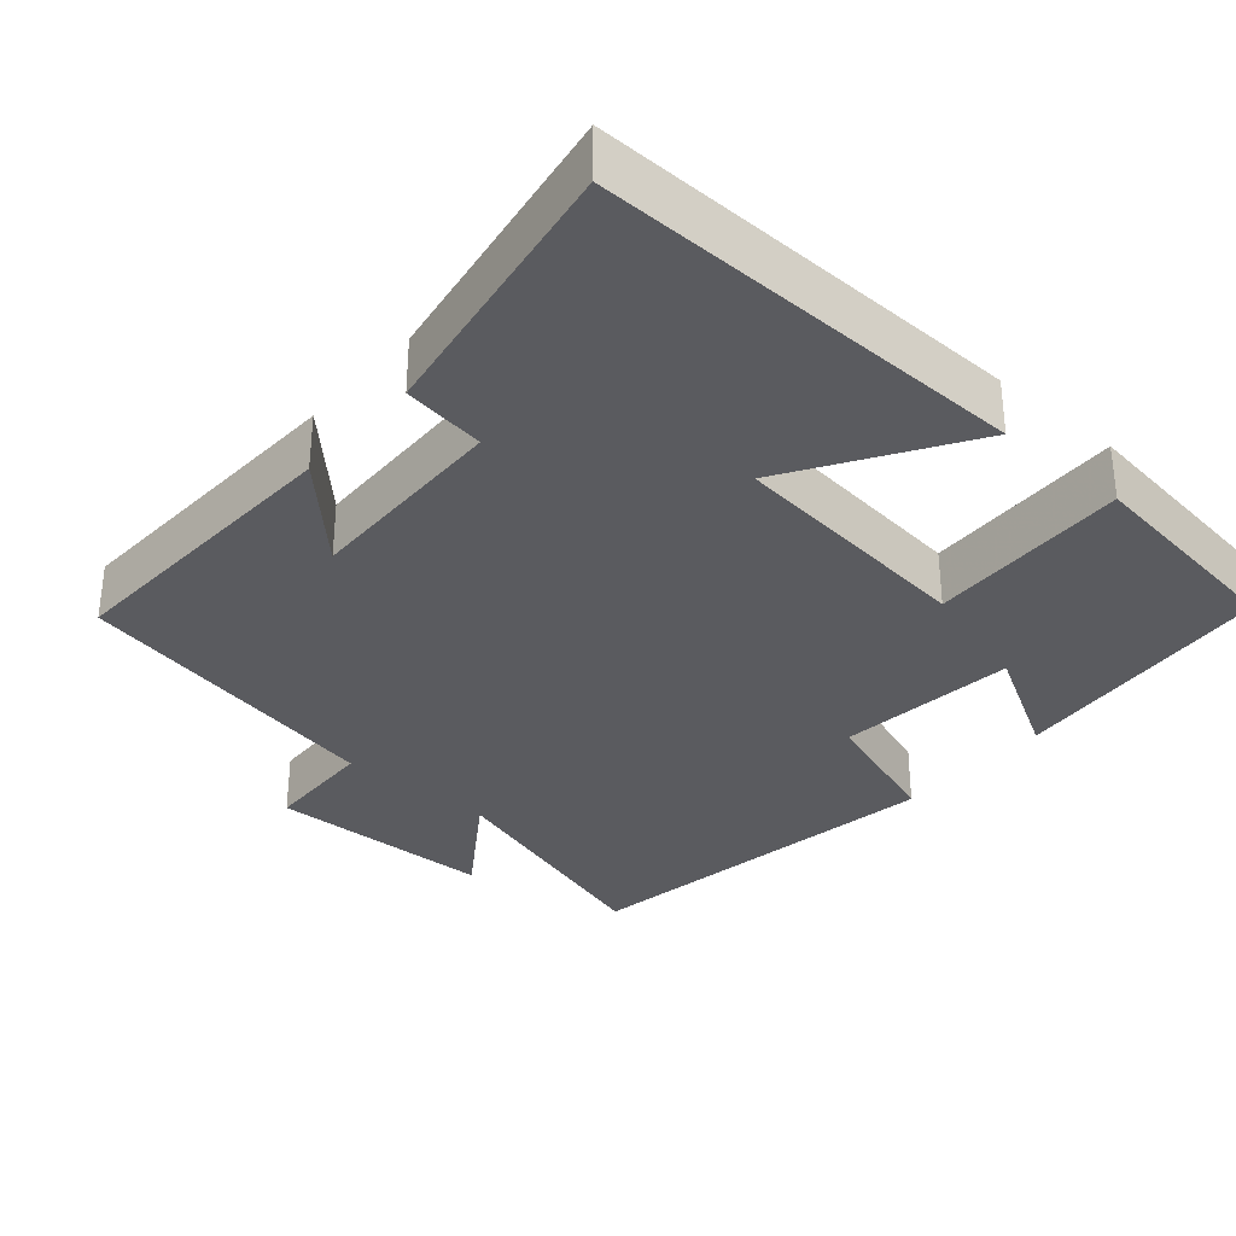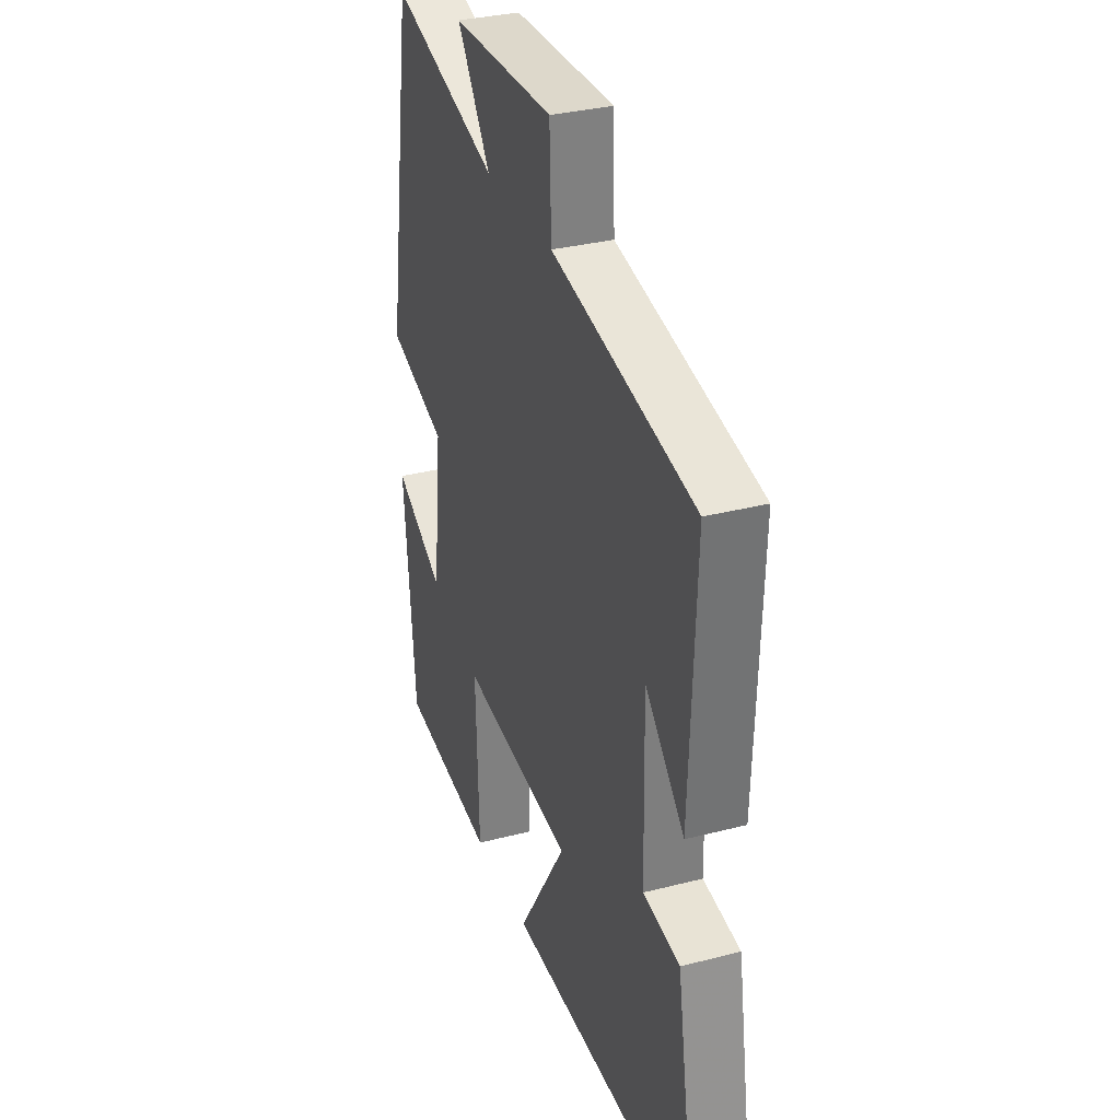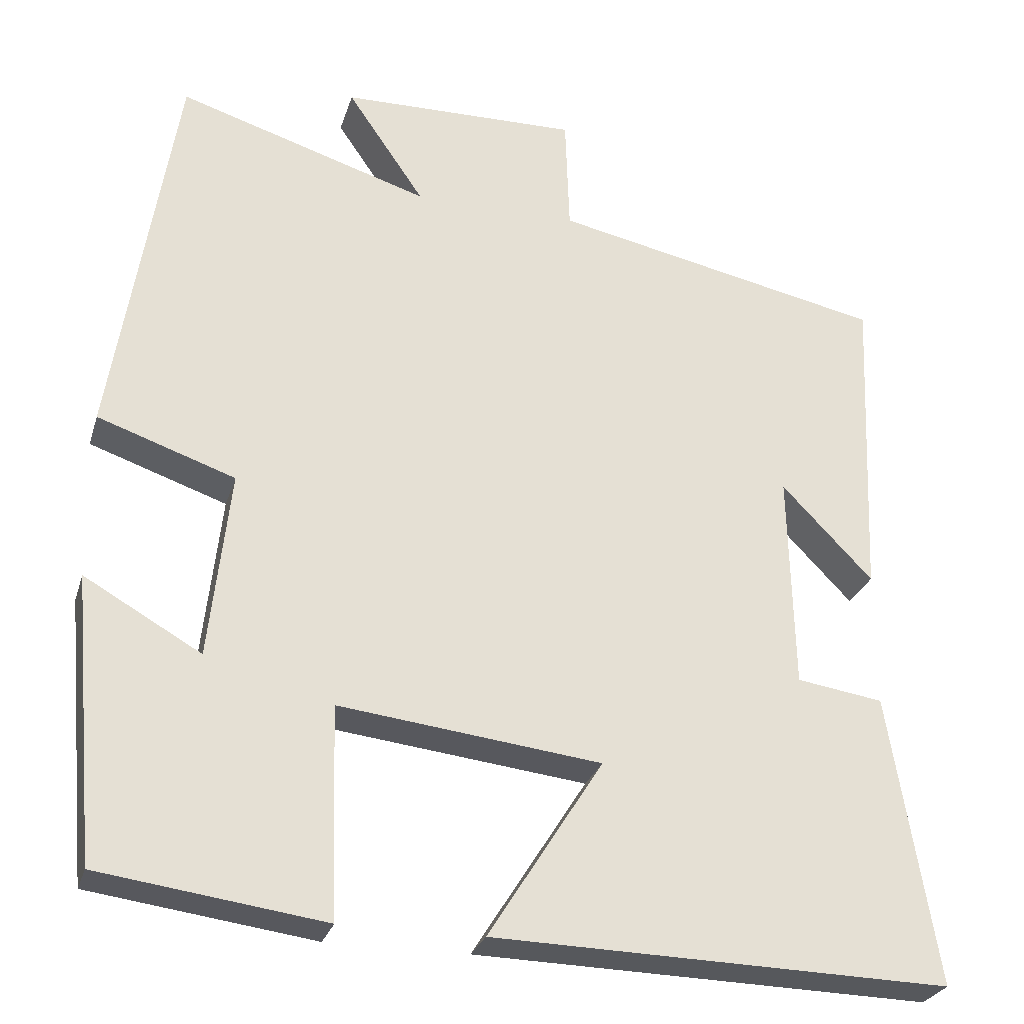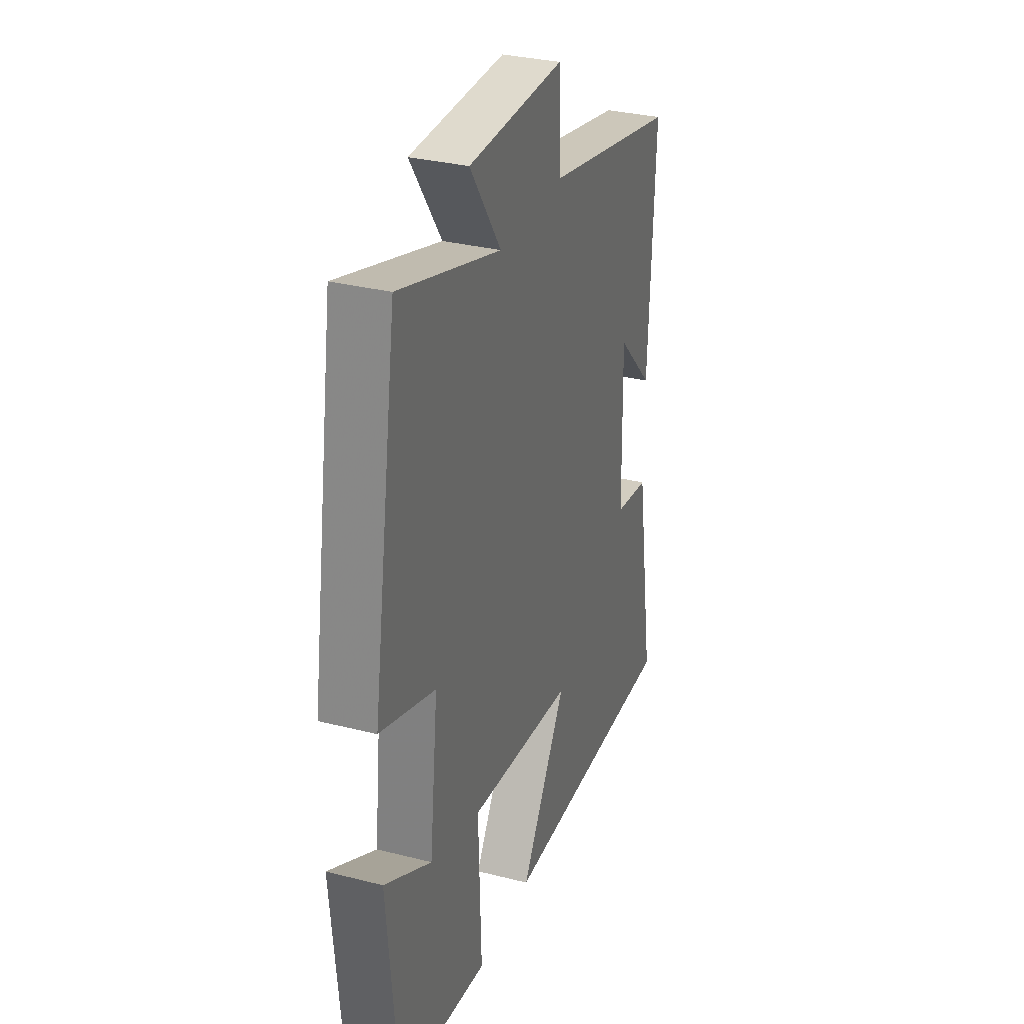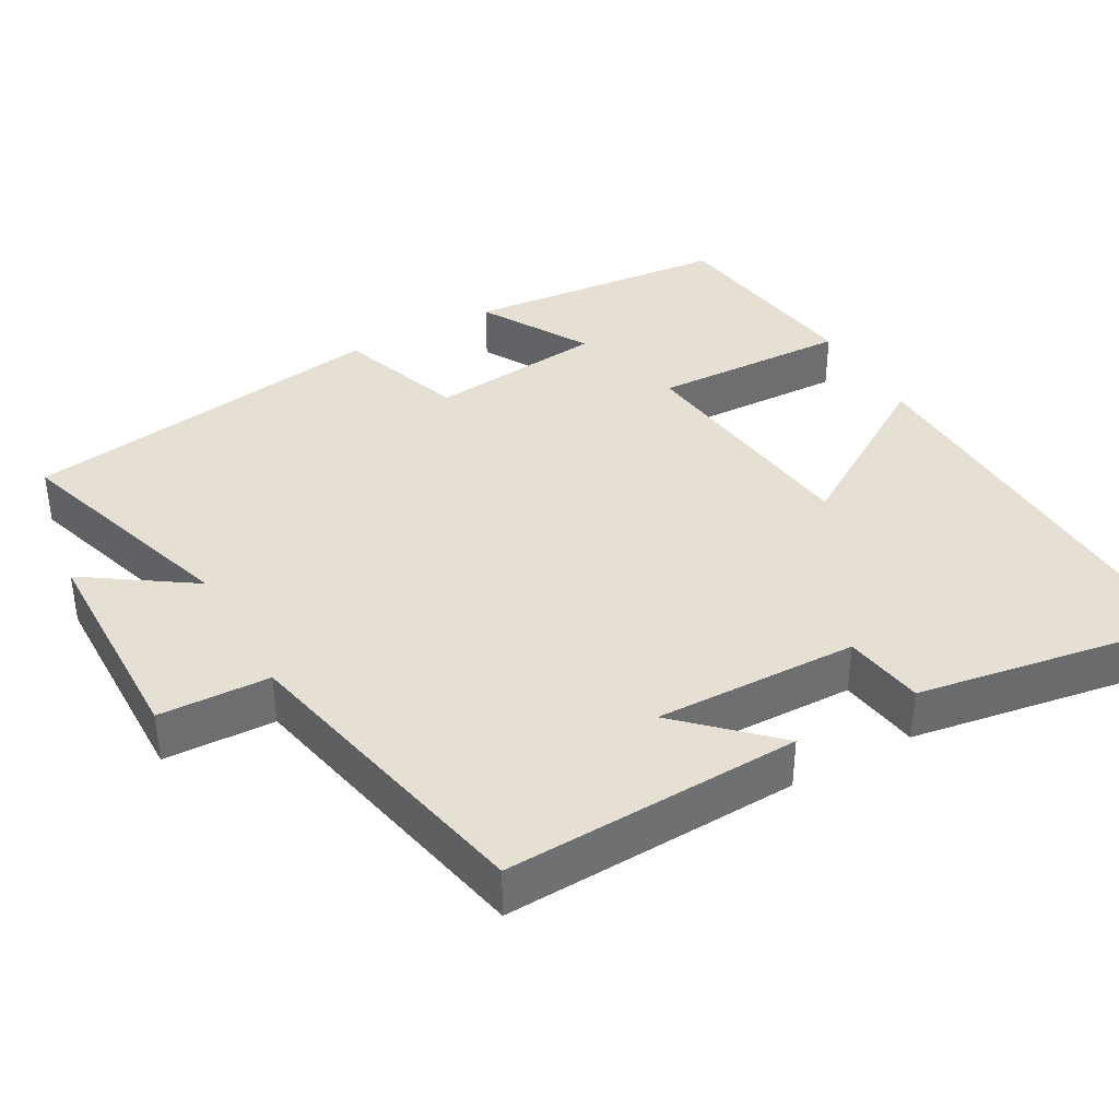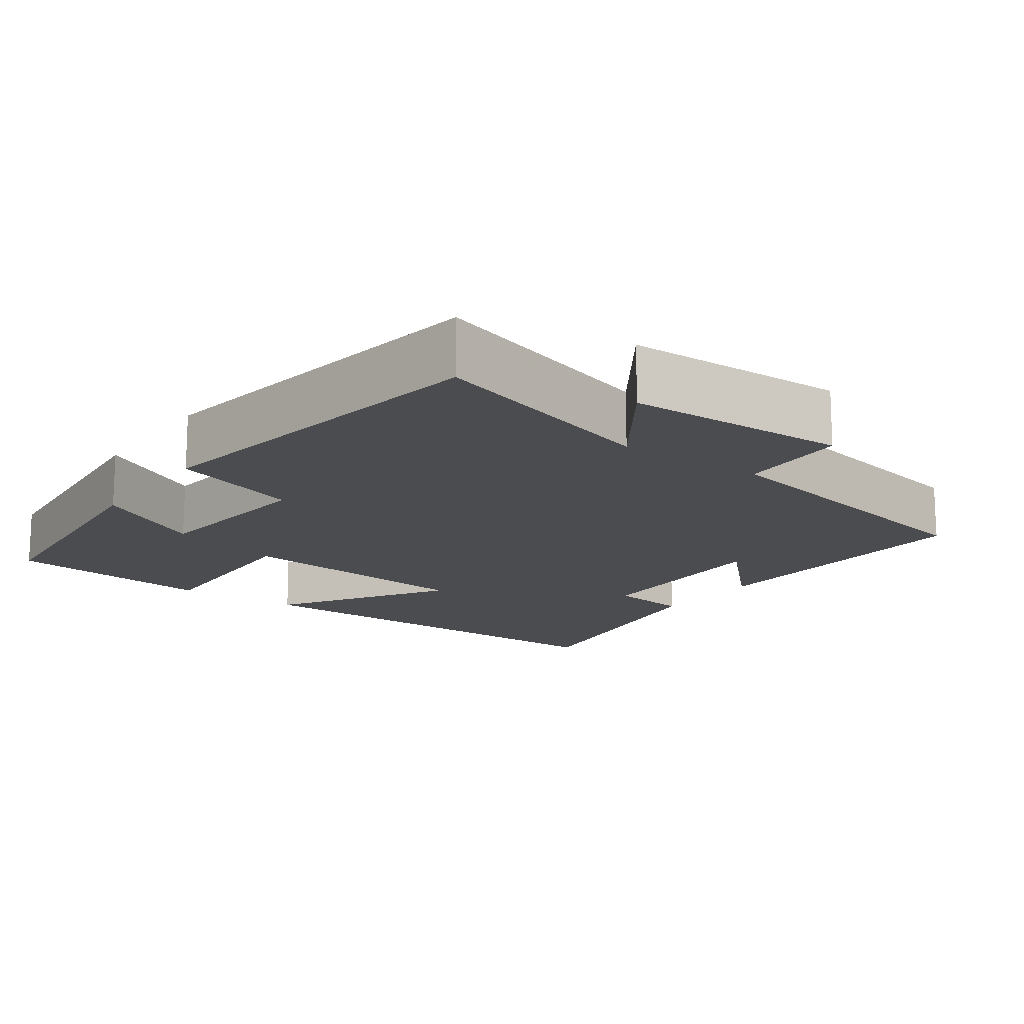
<metadata>
{"format":"obj","ext":"obj","renderer":"f3d","projection":"perspective","resolution":1024,"background":"white","views":[{"elev":-32.9,"azim":139.3,"up":"+Y"},{"elev":32.4,"azim":70.2,"up":"+Z"},{"elev":-27.4,"azim":-15.7,"up":"+Z"},{"elev":32.0,"azim":-70.4,"up":"+Z"},{"elev":37.9,"azim":60.6,"up":"+Y"},{"elev":-15.2,"azim":-35.3,"up":"+Y"}]}
</metadata>
<code>
v -0.468 0.07 -0.462
v -0.5 0.07 -0.107
v -0.354 0.07 -0.19
v -0.328 0.07 0.046
v -0.5 0.07 0.105
v -0.422 0.07 0.598
v -0.106 0.07 0.5
v -0.203 0.07 0.642
v 0.095 0.07 0.648
v 0.1 0.07 0.5
v 0.517 0.07 0.414
v 0.5 0.07 0.019
v 0.386 0.07 0.137
v 0.392 0.07 -0.135
v 0.5 0.07 -0.151
v 0.559 0.07 -0.513
v -0.011 0.07 -0.5
v 0.132 0.07 -0.274
v -0.196 0.07 -0.236
v -0.187 0.07 -0.5
v -0.468 0 -0.462
v -0.5 0 -0.107
v -0.354 0 -0.19
v -0.328 0 0.046
v -0.5 0 0.105
v -0.422 0 0.598
v -0.106 0 0.5
v -0.203 0 0.642
v 0.095 0 0.648
v 0.1 0 0.5
v 0.517 0 0.414
v 0.5 0 0.019
v 0.386 0 0.137
v 0.392 0 -0.135
v 0.5 0 -0.151
v 0.559 0 -0.513
v -0.011 0 -0.5
v 0.132 0 -0.274
v -0.196 0 -0.236
v -0.187 0 -0.5
f 19 20 1
f 16 17 18
f 15 16 18
f 14 15 18
f 13 14 18 19
f 10 11 12 13
f 10 13 19
f 7 8 9 10
f 7 10 19
f 4 5 6 7
f 3 4 7 19
f 1 2 3
f 1 3 19
f 21 40 39
f 38 37 36
f 38 36 35
f 38 35 34
f 39 38 34 33
f 33 32 31 30
f 39 33 30
f 30 29 28 27
f 39 30 27
f 27 26 25 24
f 39 27 24 23
f 23 22 21
f 39 23 21
f 1 21 22 2
f 2 22 23 3
f 3 23 24 4
f 4 24 25 5
f 5 25 26 6
f 6 26 27 7
f 7 27 28 8
f 8 28 29 9
f 9 29 30 10
f 10 30 31 11
f 11 31 32 12
f 12 32 33 13
f 13 33 34 14
f 14 34 35 15
f 15 35 36 16
f 16 36 37 17
f 17 37 38 18
f 18 38 39 19
f 19 39 40 20
f 20 40 21 1

</code>
